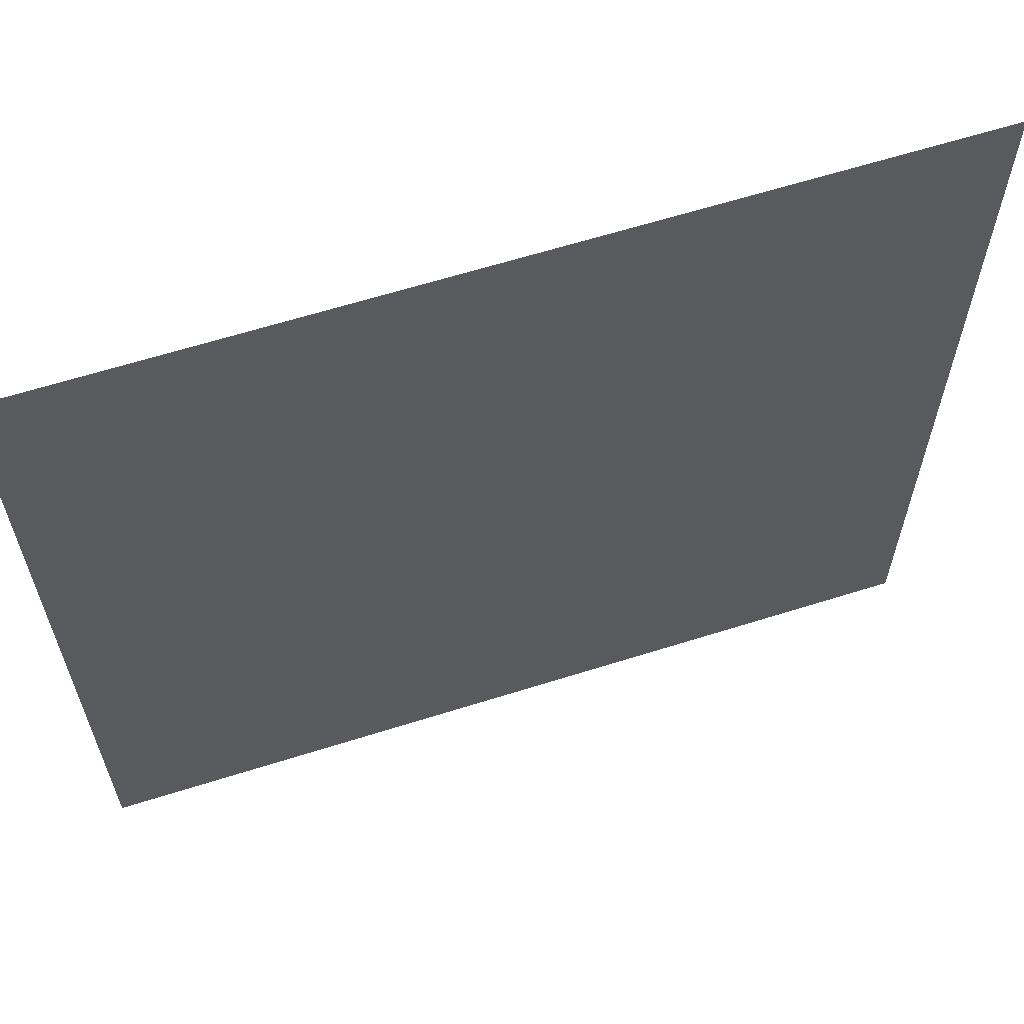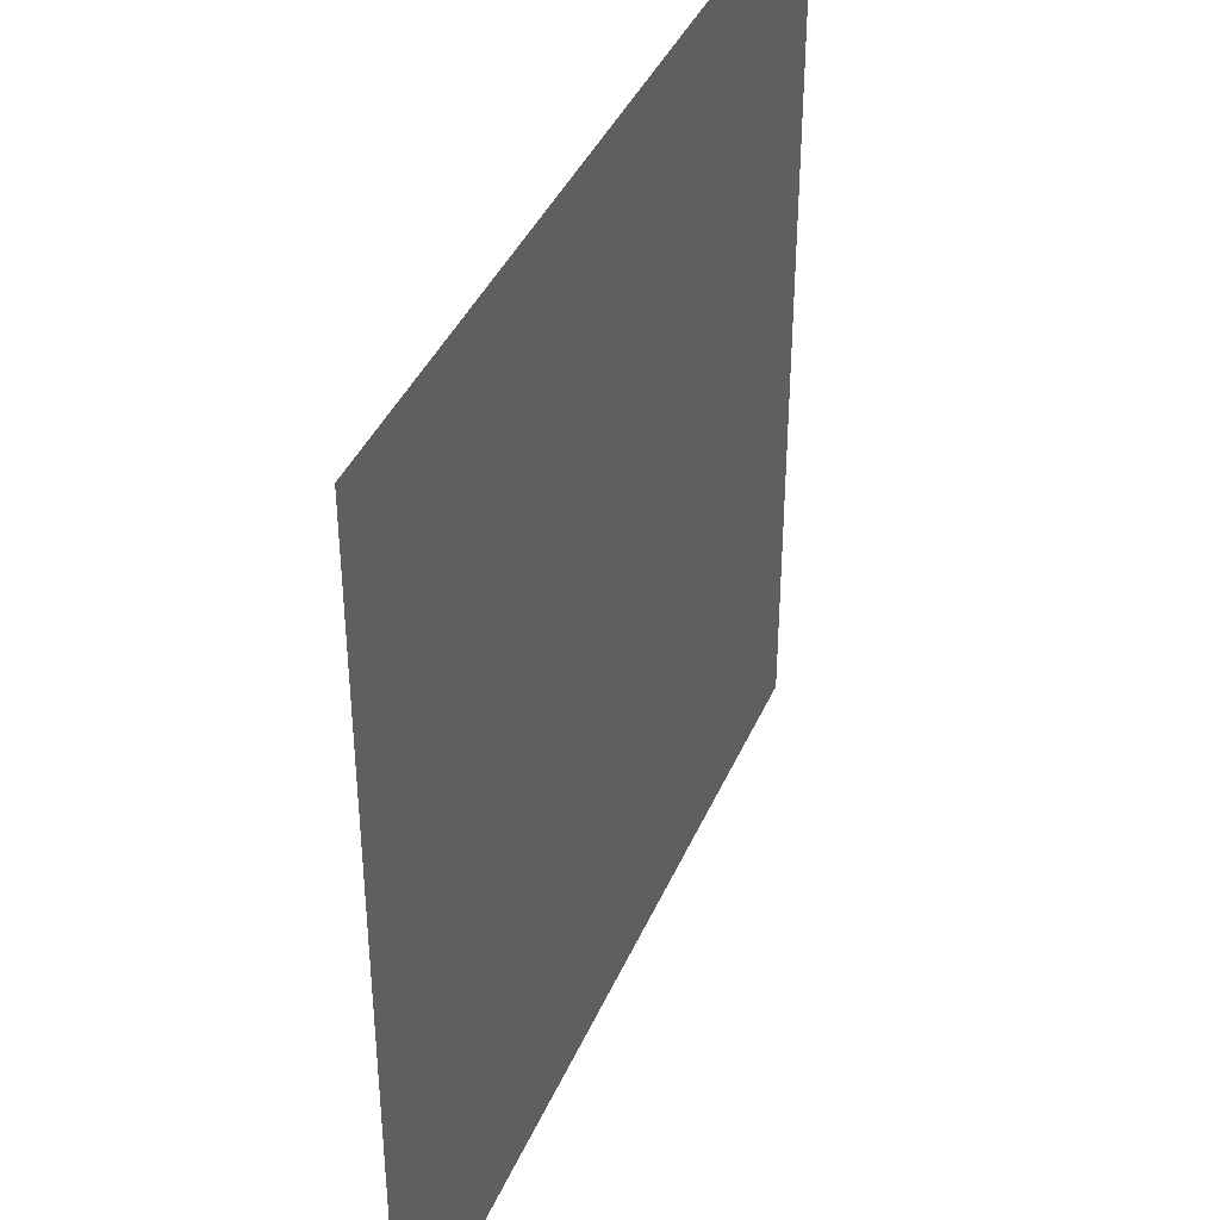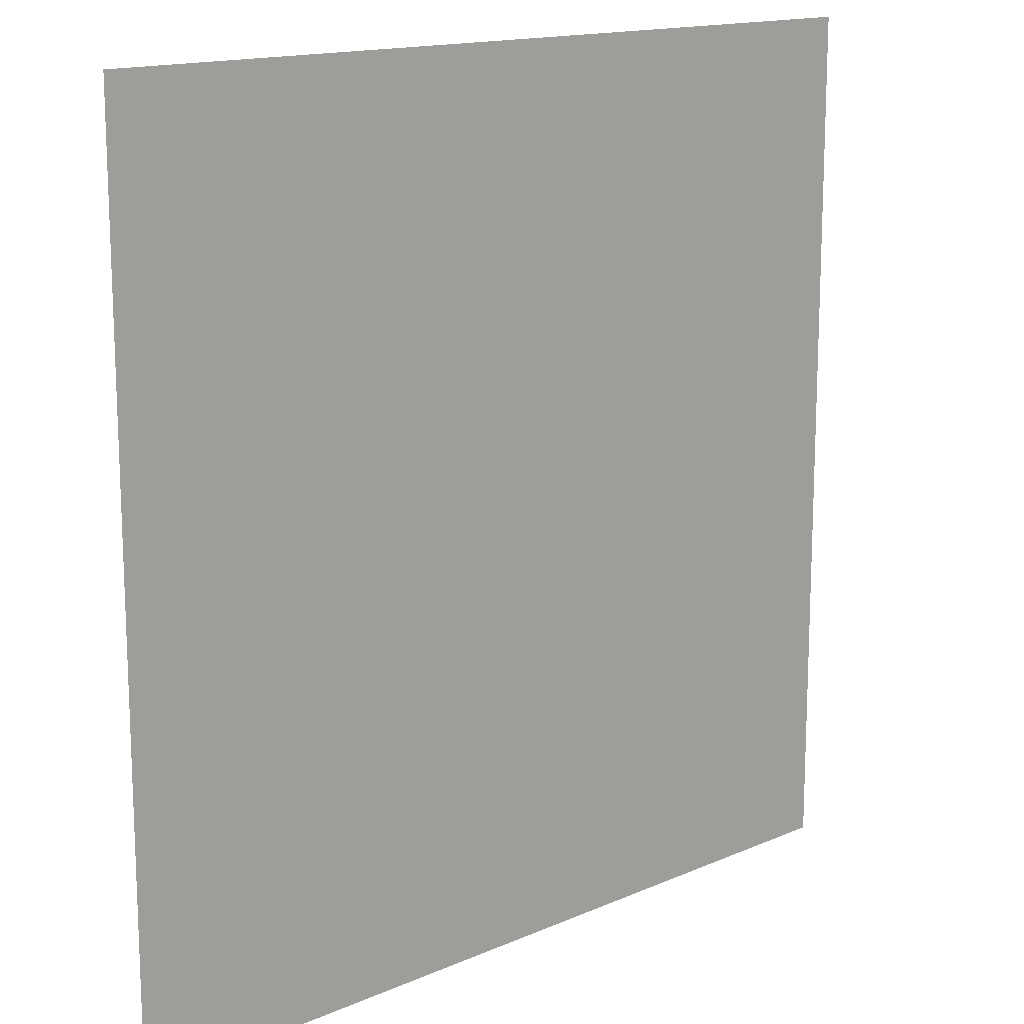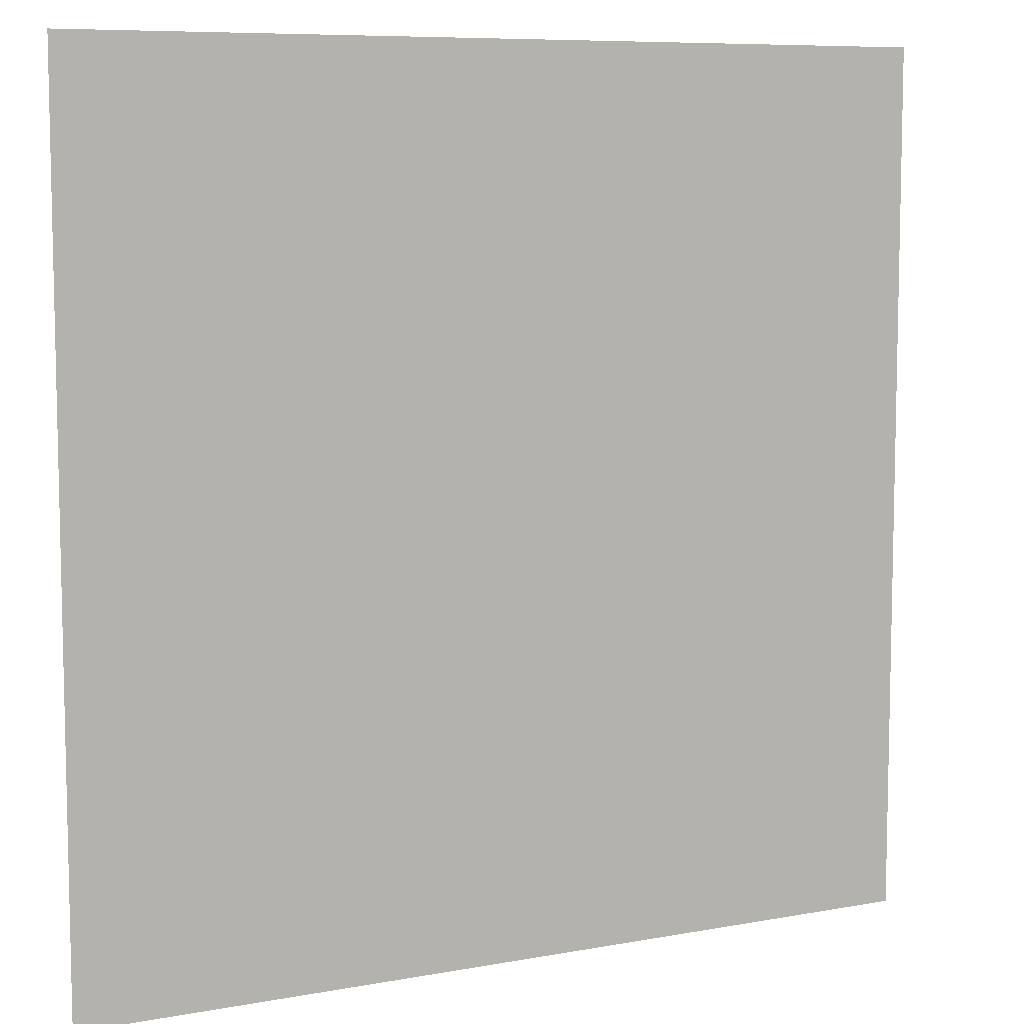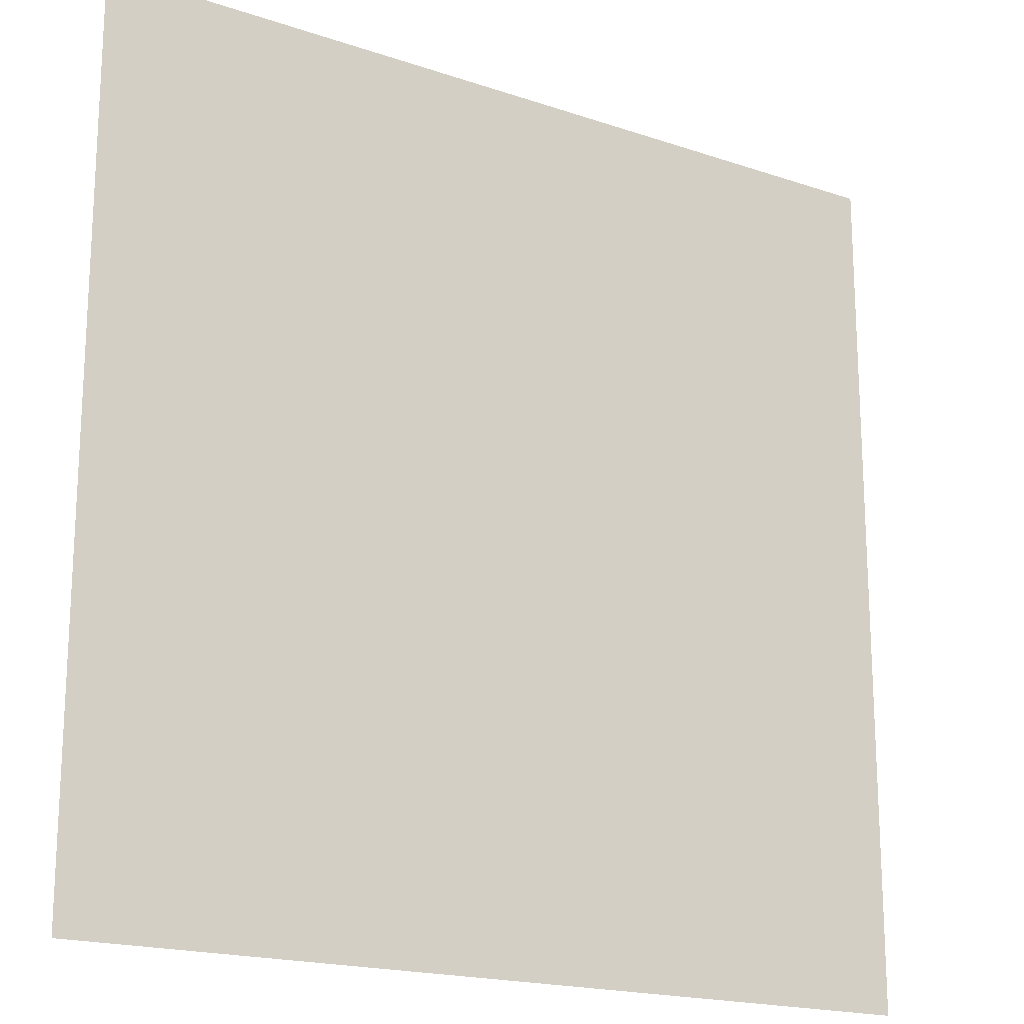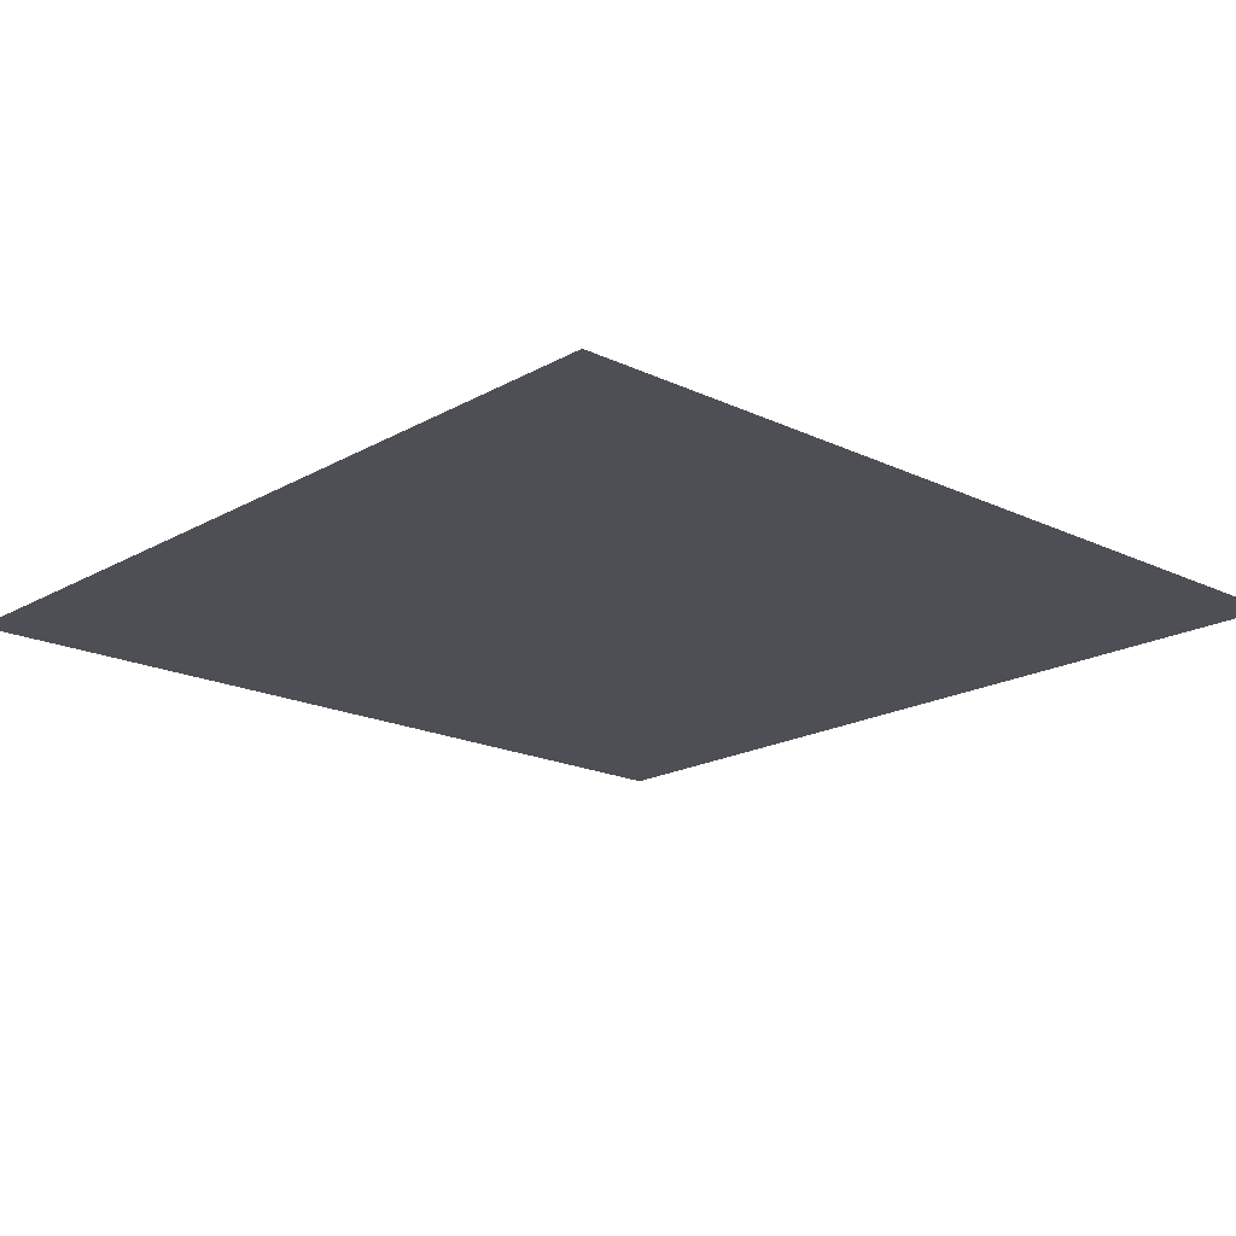
<metadata>
{"format":"obj","ext":"obj","renderer":"f3d","projection":"perspective","resolution":1024,"background":"white","views":[{"elev":63.1,"azim":162.3,"up":"+Y"},{"elev":39.9,"azim":111.9,"up":"+Y"},{"elev":14.9,"azim":-43.1,"up":"+Y"},{"elev":8.1,"azim":152.8,"up":"+Y"},{"elev":-18.5,"azim":146.9,"up":"+Y"},{"elev":-18.4,"azim":-132.6,"up":"+Z"}]}
</metadata>
<code>
v -3 -1 0
v -4 -1 0
v -4 0 0
v -3 0 0
g escenaNorte_2_mesh_0028
f 1 2 3 4

</code>
